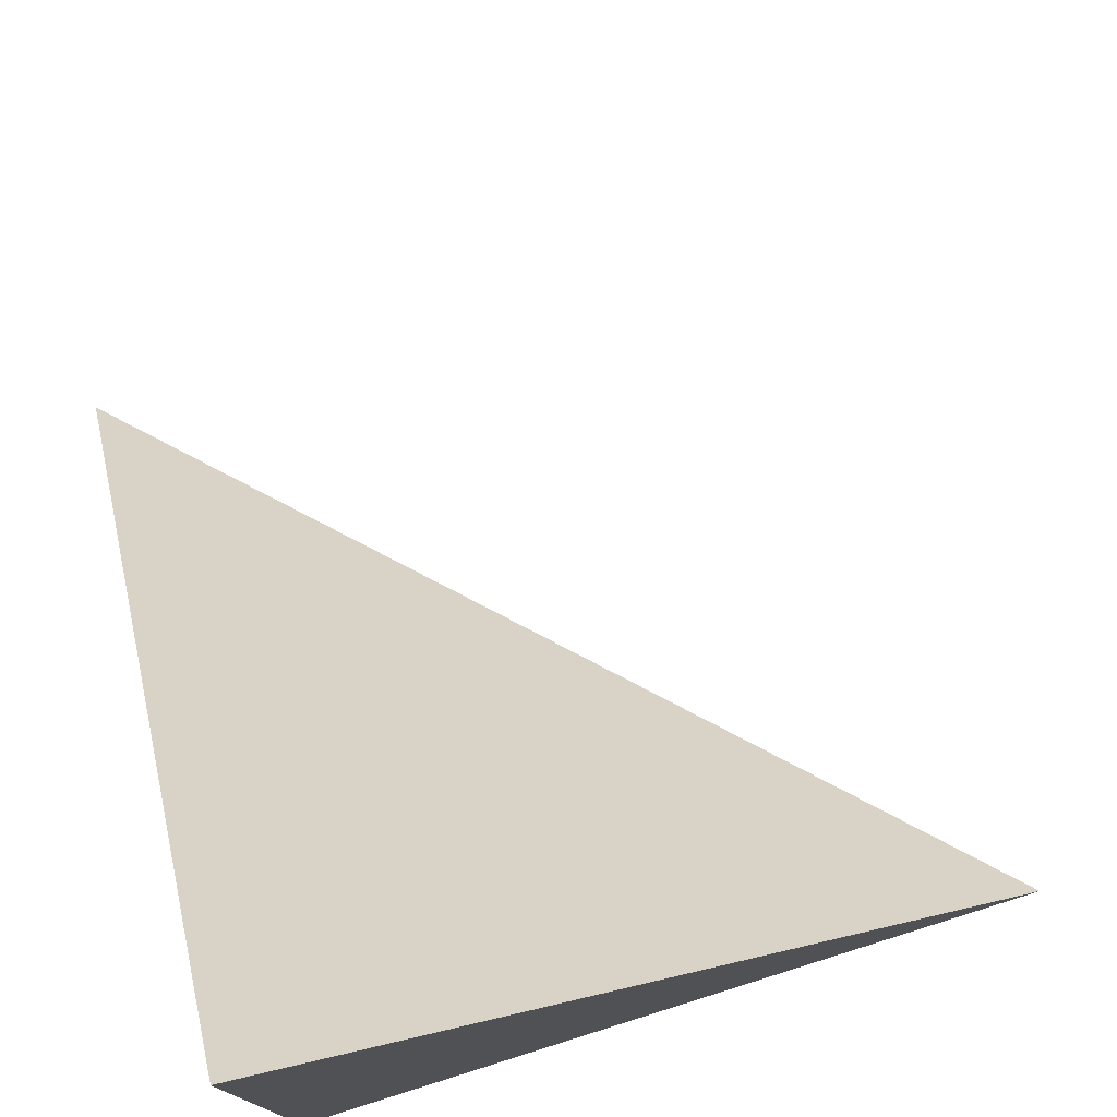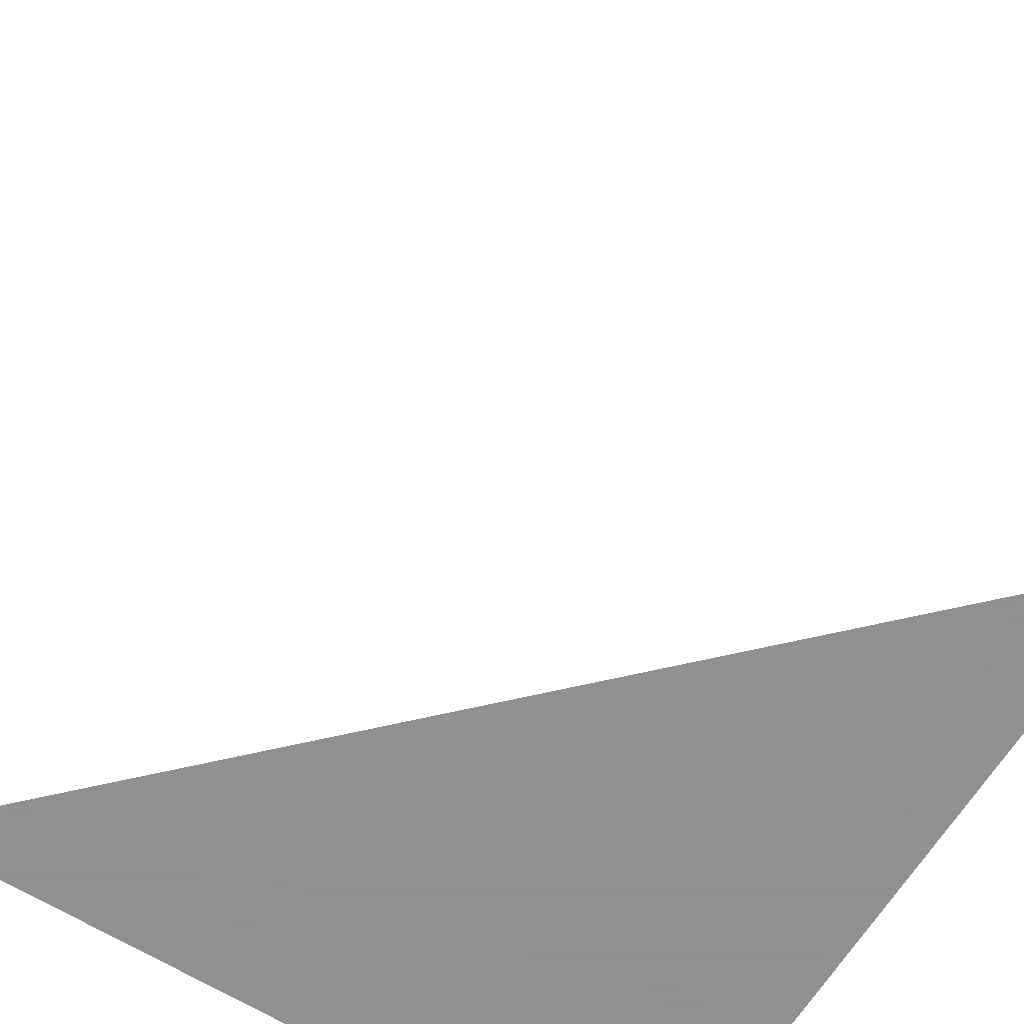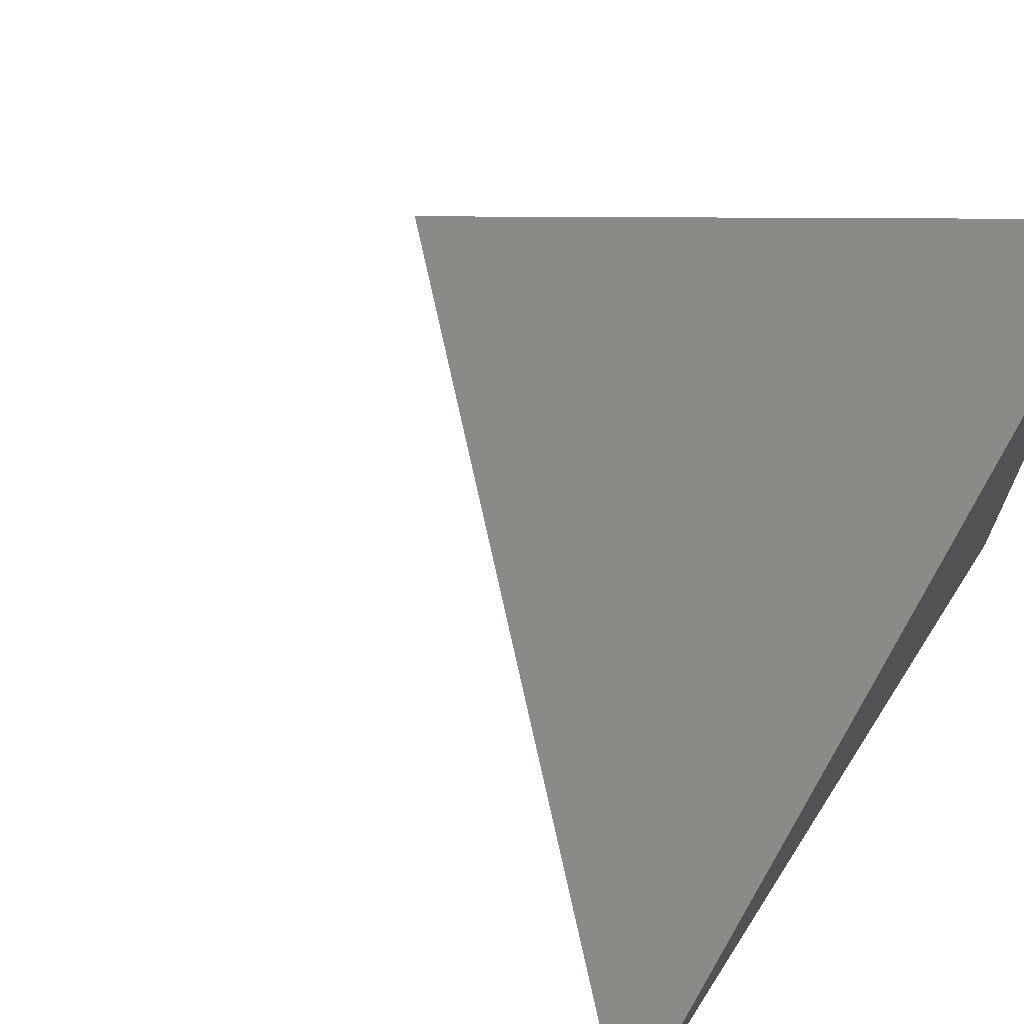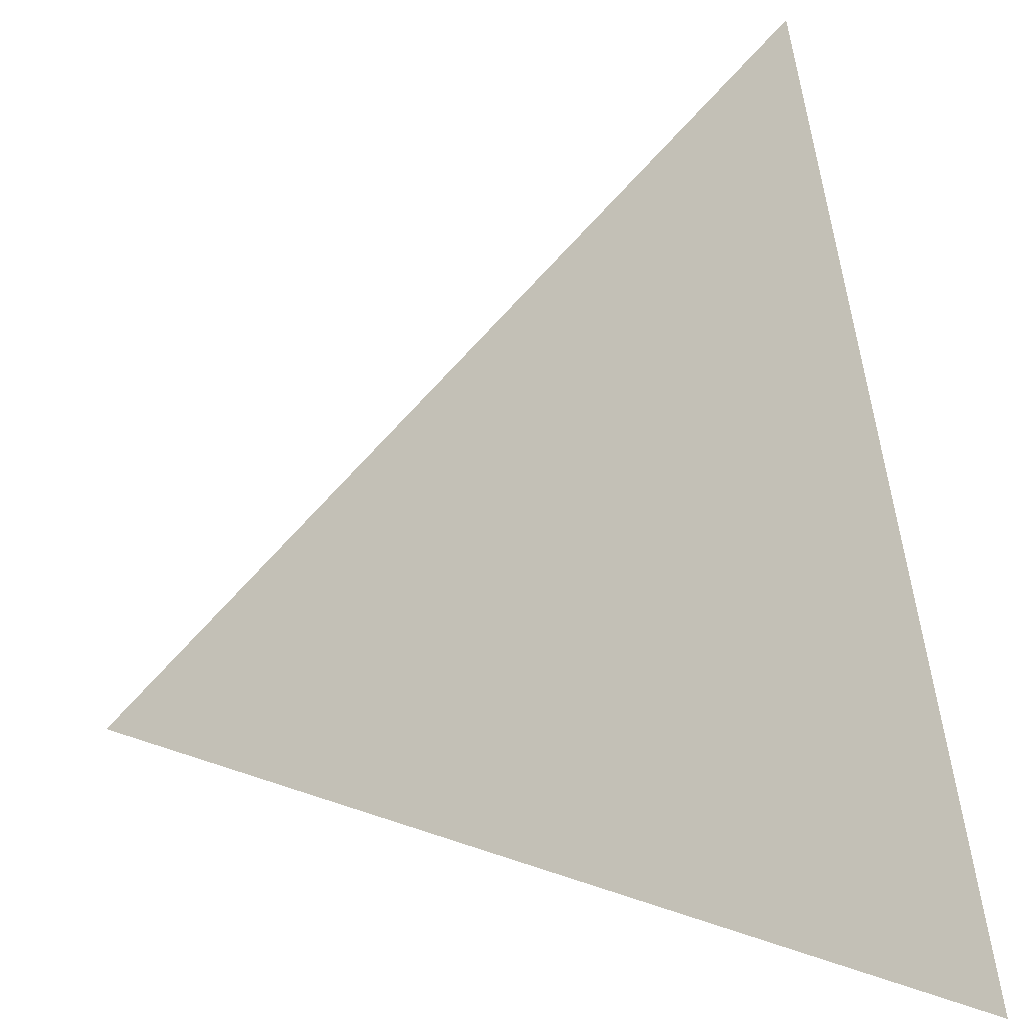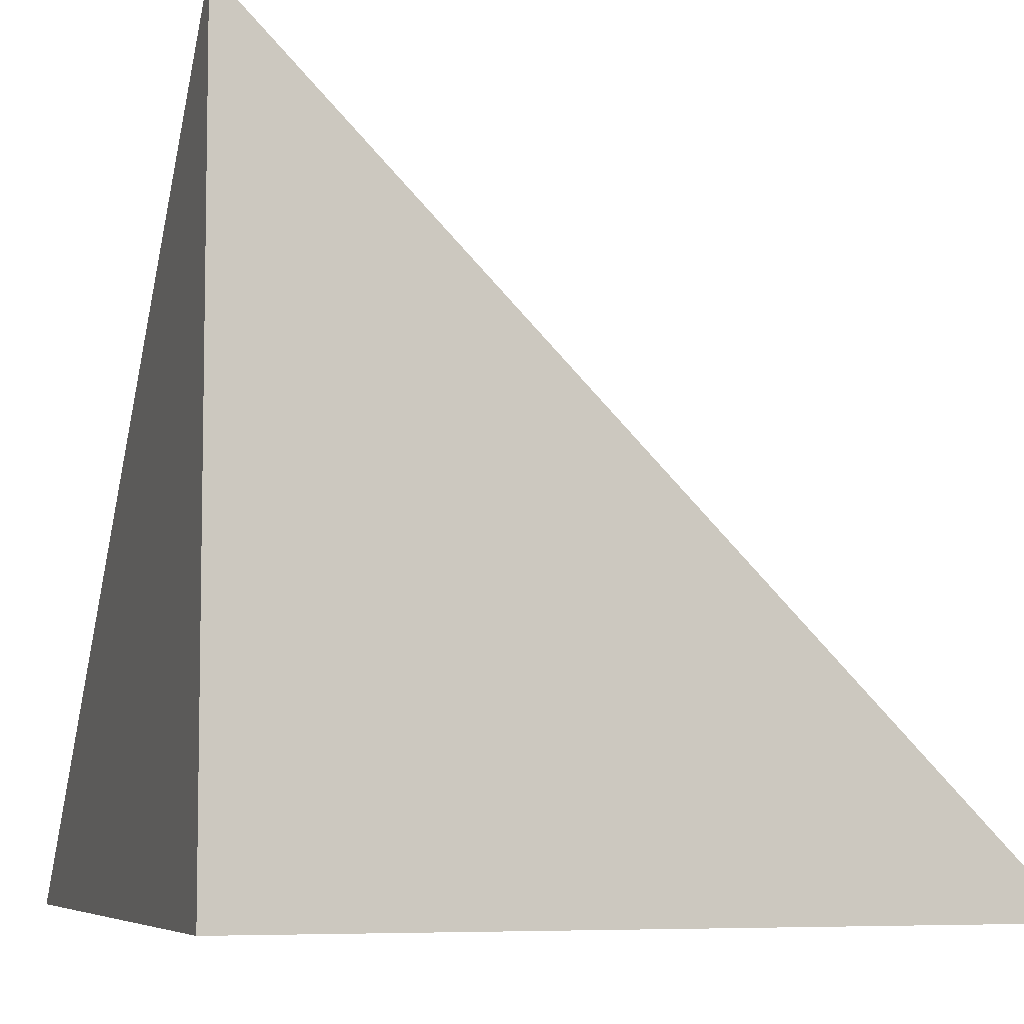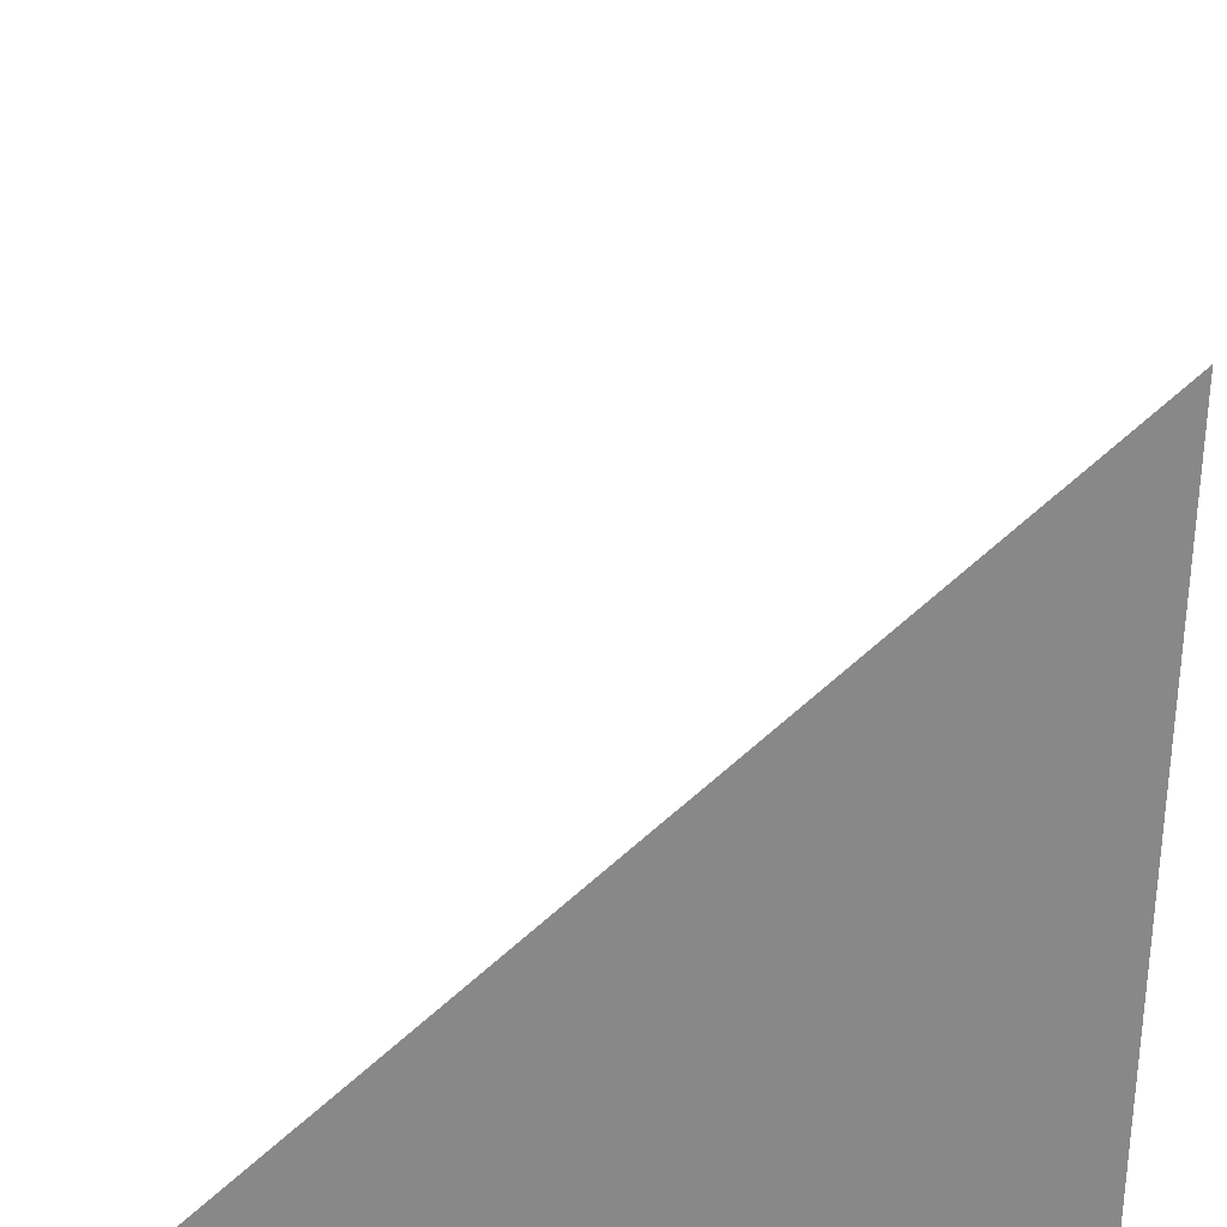
<metadata>
{"format":"obj","ext":"obj","renderer":"f3d","projection":"perspective","resolution":1024,"background":"white","views":[{"elev":76.8,"azim":-107.4,"up":"+Y"},{"elev":-65.8,"azim":58.2,"up":"+Y"},{"elev":68.1,"azim":122.8,"up":"+Y"},{"elev":22.2,"azim":167.8,"up":"+Z"},{"elev":-6.5,"azim":-18.4,"up":"+Z"},{"elev":-62.8,"azim":89.3,"up":"+Y"}]}
</metadata>
<code>
v  1  0.9961  1
v  2  0.9961  1
v  1  1.996  1
v  1  0.9961  2
f 1 3 2
f 1 4 3
f 1 2 4
f 2 3 4

</code>
